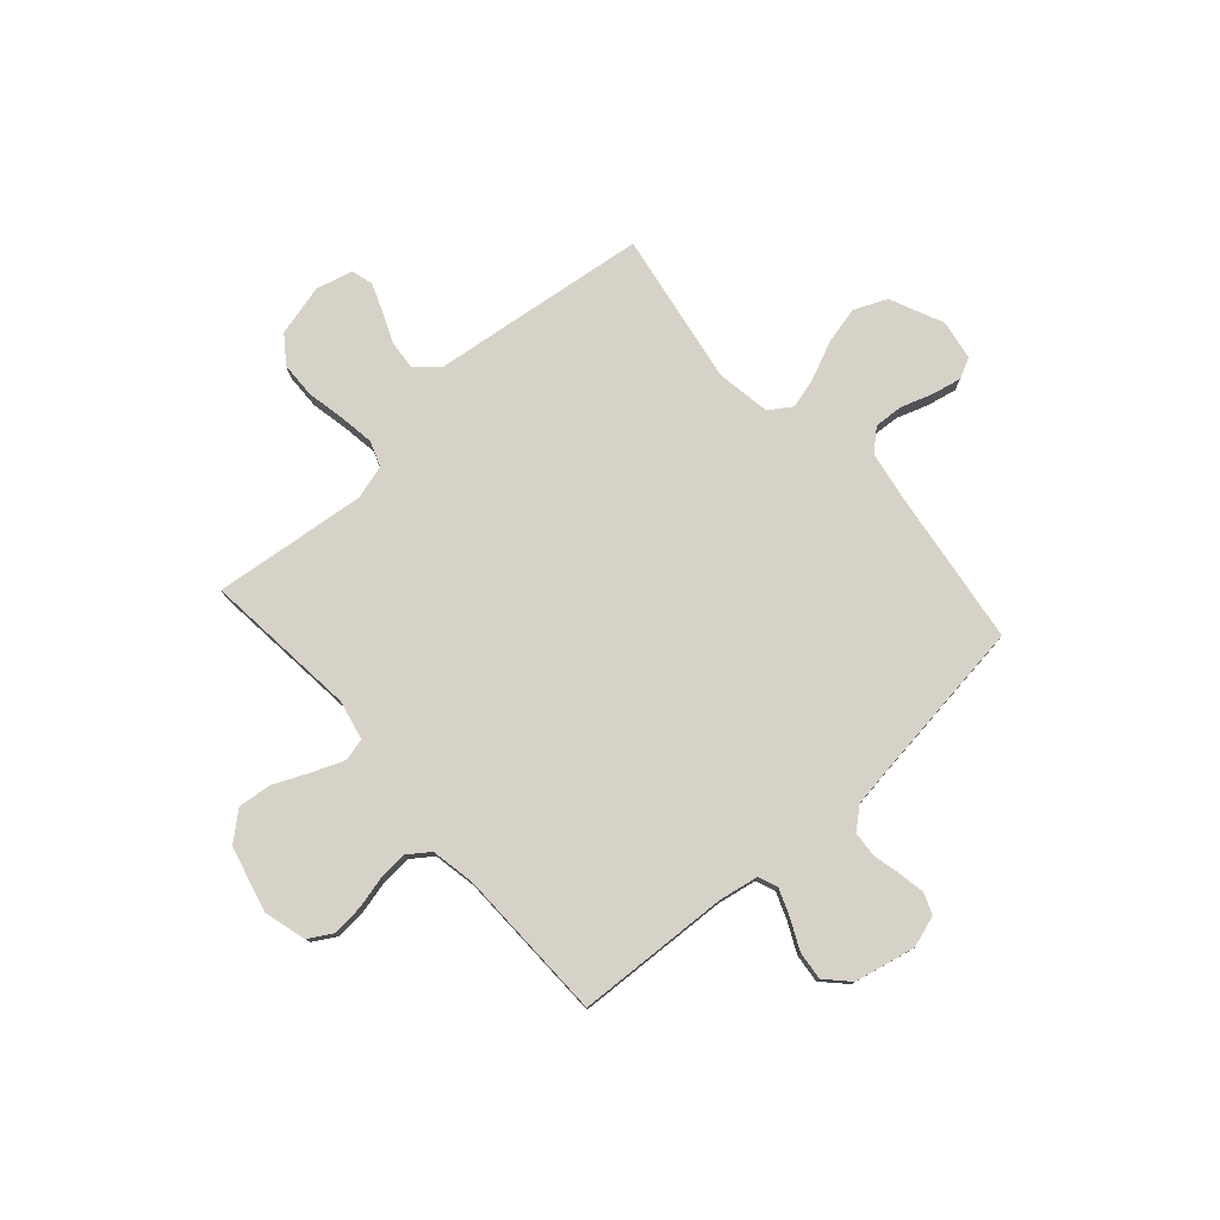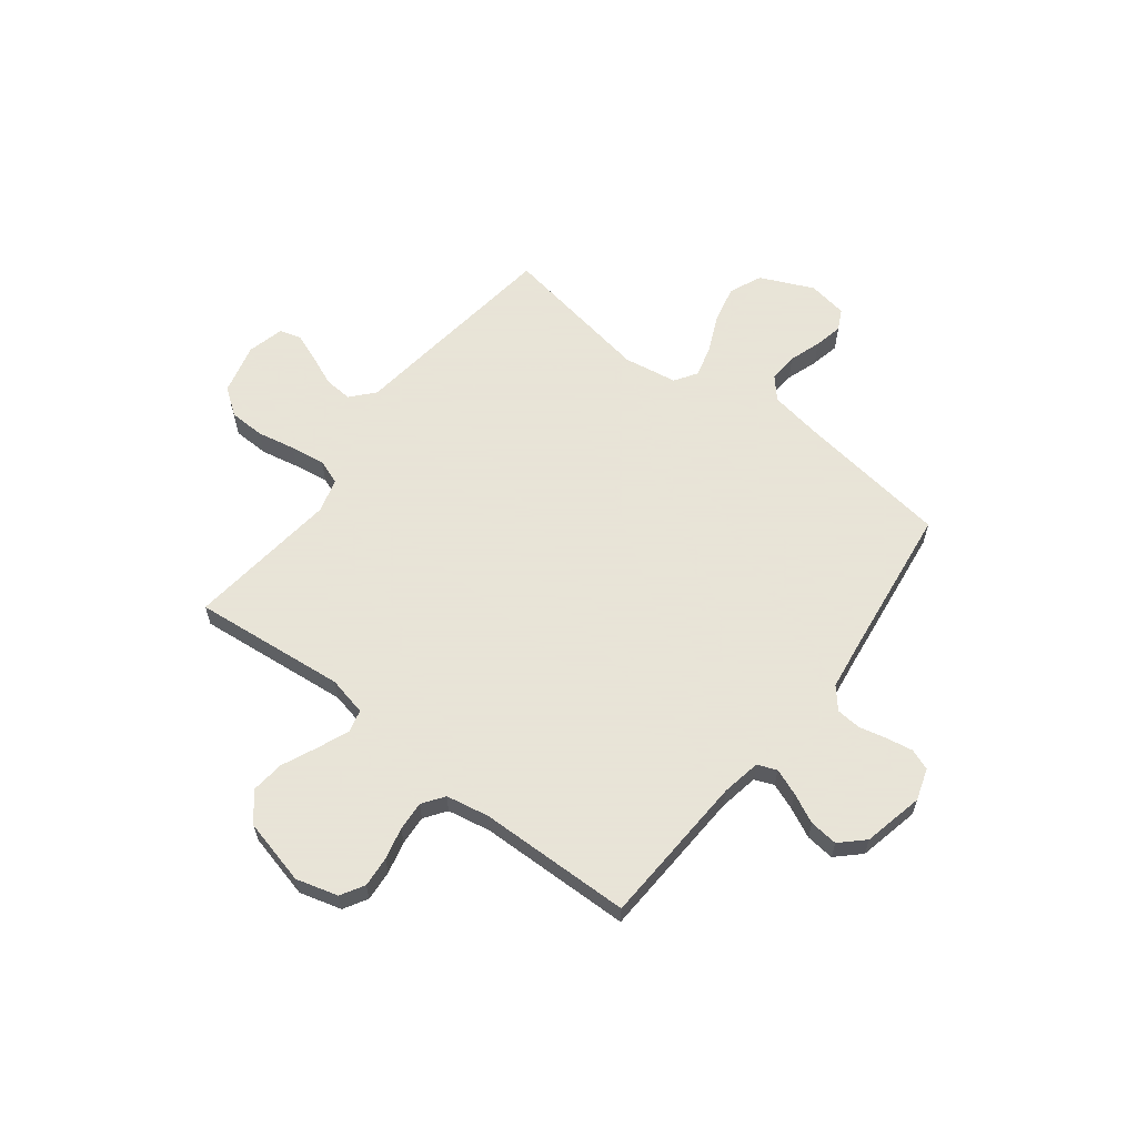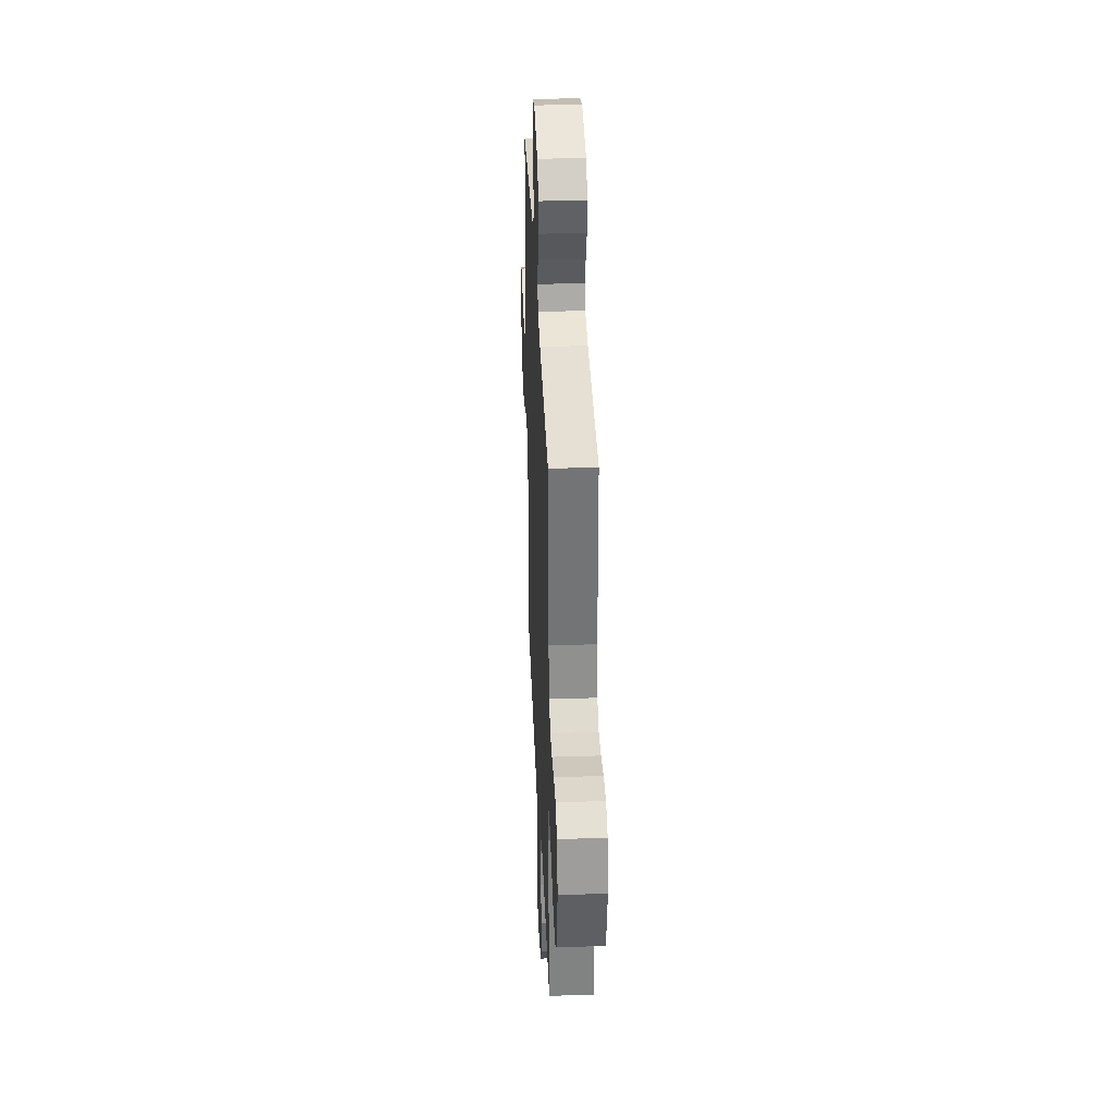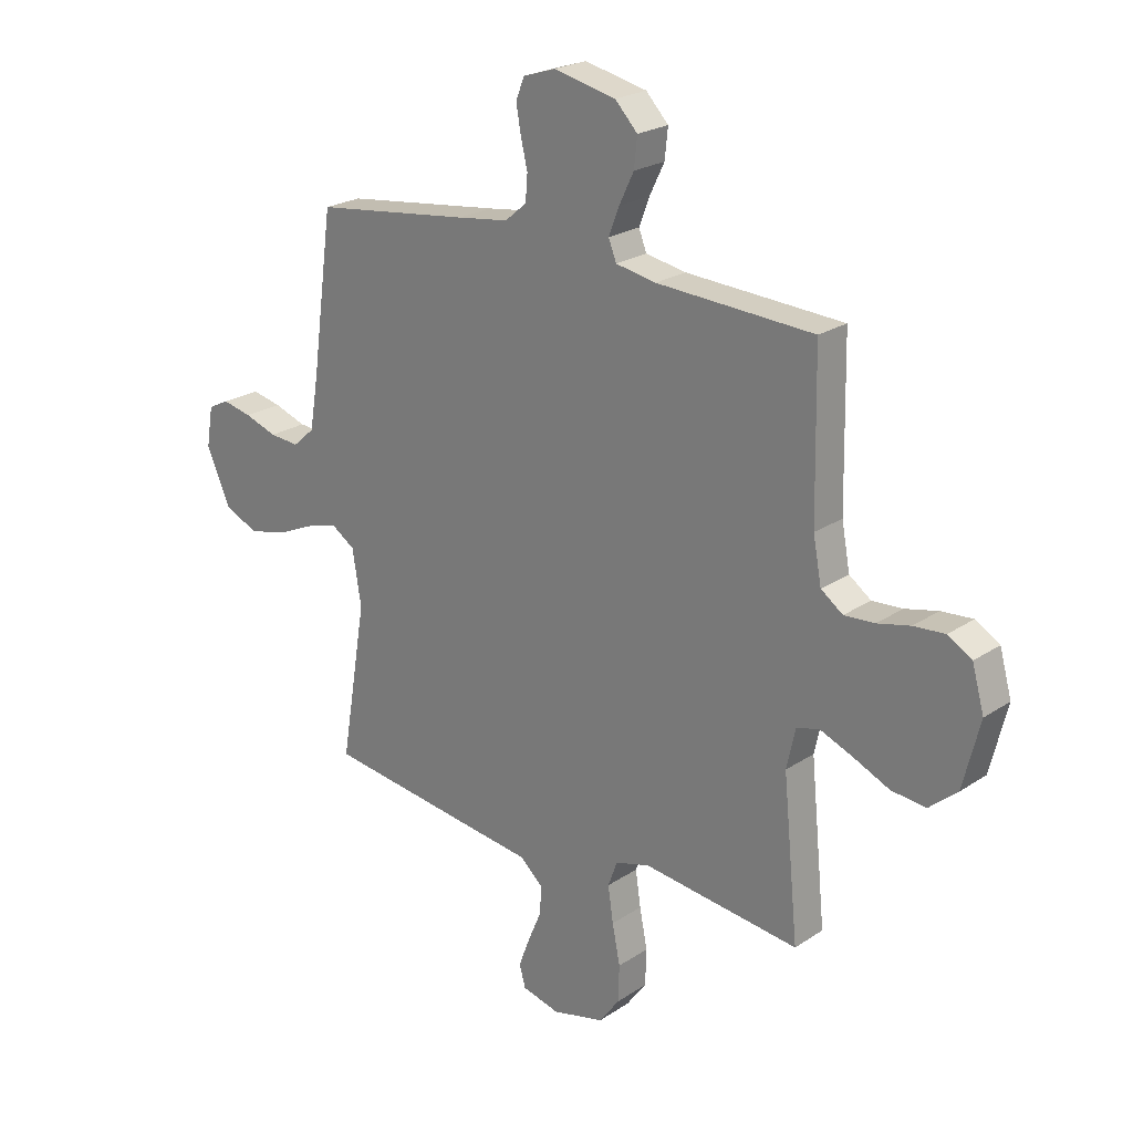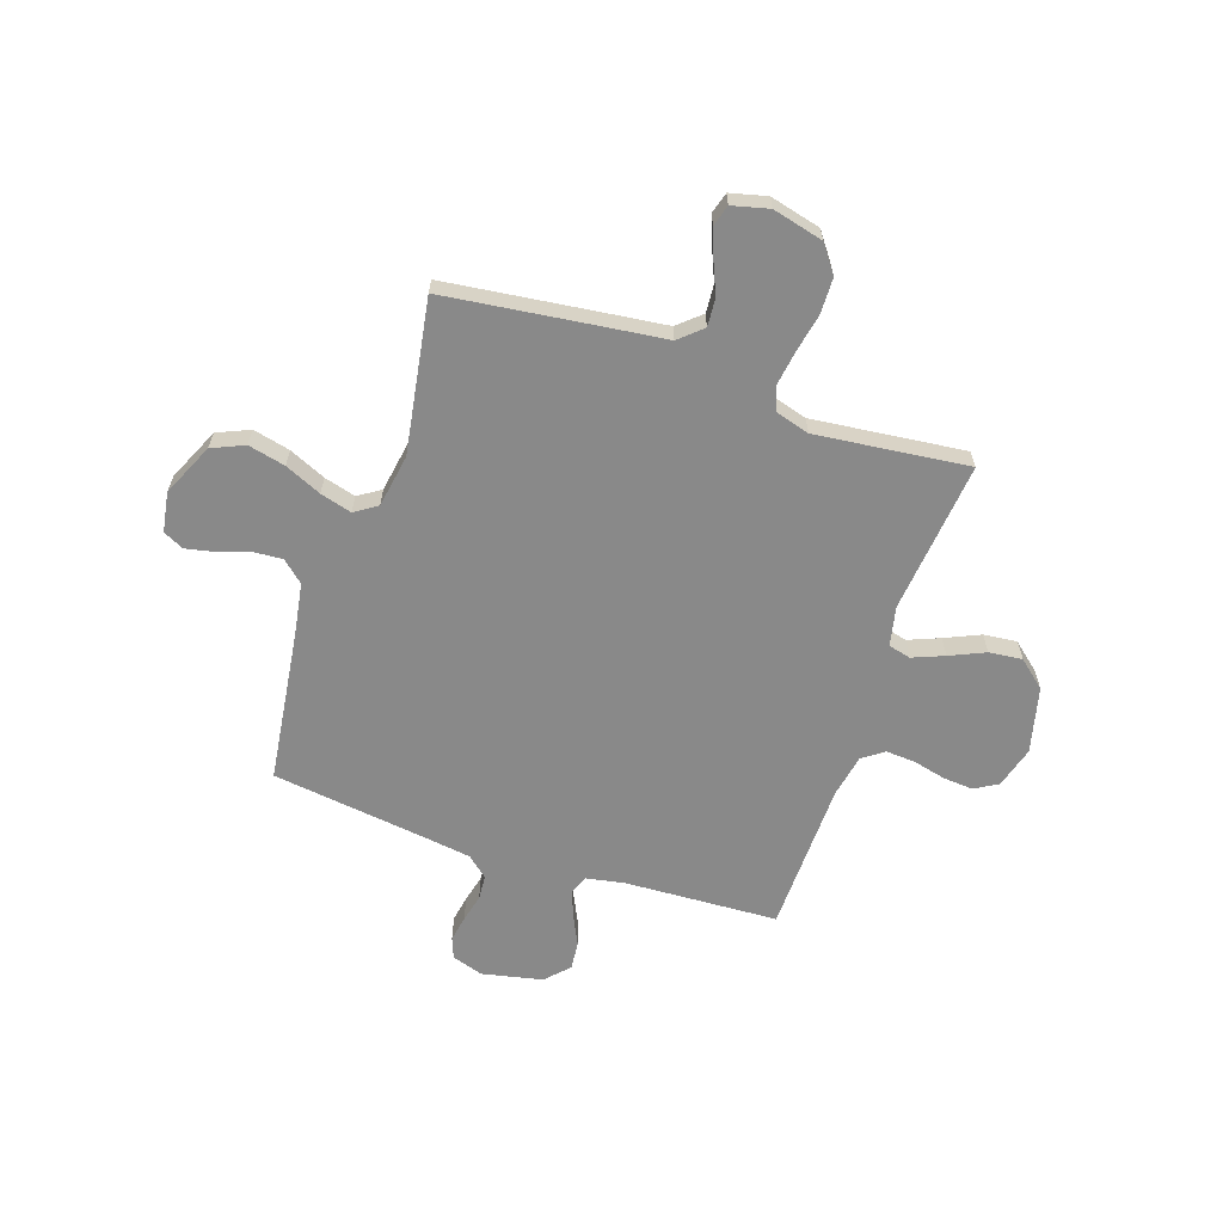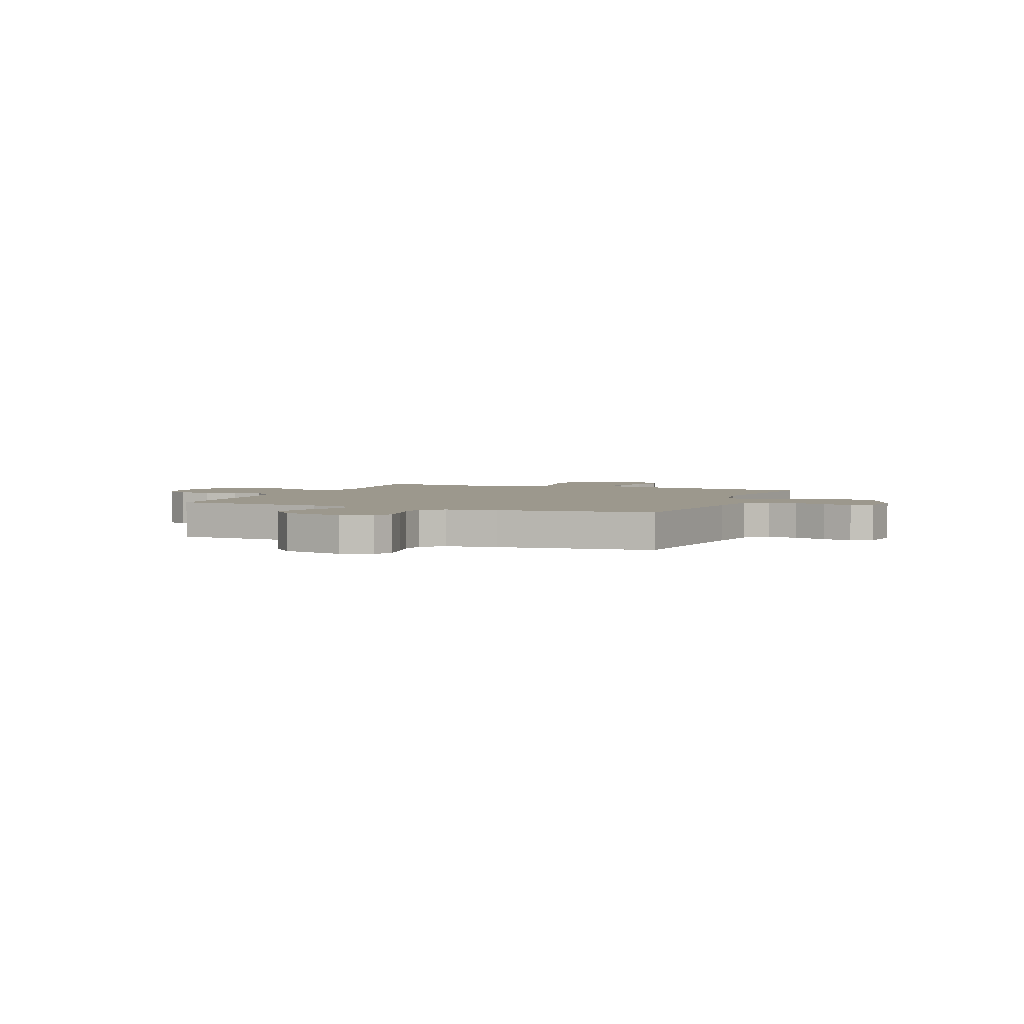
<metadata>
{"format":"obj","ext":"obj","renderer":"f3d","projection":"perspective","resolution":1024,"background":"white","views":[{"elev":77.8,"azim":-41.6,"up":"+Y"},{"elev":61.4,"azim":-52.4,"up":"+Y"},{"elev":35.3,"azim":-92.4,"up":"+Z"},{"elev":23.0,"azim":-138.3,"up":"+Z"},{"elev":-63.1,"azim":161.3,"up":"+Y"},{"elev":3.1,"azim":22.1,"up":"+Y"}]}
</metadata>
<code>
v -0.5 0.07 0.5
v -0.2 0.07 0.515
v -0.123 0.07 0.529
v -0.108 0.07 0.567
v -0.128 0.07 0.619
v -0.156 0.07 0.677
v -0.162 0.07 0.733
v -0.119 0.07 0.778
v 0 0.07 0.804
v 0.062 0.07 0.784
v 0.078 0.07 0.743
v 0.069 0.07 0.692
v 0.056 0.07 0.637
v 0.06 0.07 0.588
v 0.101 0.07 0.553
v 0.2 0.07 0.539
v 0.5 0.07 0.5
v 0.541 0.07 0.2
v 0.558 0.07 0.098
v 0.6 0.07 0.061
v 0.657 0.07 0.065
v 0.719 0.07 0.086
v 0.776 0.07 0.098
v 0.816 0.07 0.078
v 0.829 0.07 0
v 0.782 0.07 -0.104
v 0.718 0.07 -0.132
v 0.645 0.07 -0.115
v 0.573 0.07 -0.083
v 0.511 0.07 -0.066
v 0.467 0.07 -0.095
v 0.45 0.07 -0.2
v 0.5 0.07 -0.5
v 0.2 0.07 -0.538
v 0.078 0.07 -0.553
v 0.033 0.07 -0.593
v 0.037 0.07 -0.648
v 0.063 0.07 -0.709
v 0.084 0.07 -0.765
v 0.072 0.07 -0.807
v 0 0.07 -0.825
v -0.1 0.07 -0.8
v -0.139 0.07 -0.747
v -0.141 0.07 -0.677
v -0.126 0.07 -0.602
v -0.116 0.07 -0.534
v -0.134 0.07 -0.485
v -0.2 0.07 -0.466
v -0.5 0.07 -0.5
v -0.47 0.07 -0.2
v -0.487 0.07 -0.123
v -0.531 0.07 -0.112
v -0.593 0.07 -0.137
v -0.662 0.07 -0.168
v -0.728 0.07 -0.175
v -0.782 0.07 -0.129
v -0.814 0.07 0
v -0.791 0.07 0.082
v -0.745 0.07 0.109
v -0.685 0.07 0.104
v -0.622 0.07 0.089
v -0.564 0.07 0.085
v -0.522 0.07 0.115
v -0.506 0.07 0.2
v -0.5 0 0.5
v -0.2 0 0.515
v -0.123 0 0.529
v -0.108 0 0.567
v -0.128 0 0.619
v -0.156 0 0.677
v -0.162 0 0.733
v -0.119 0 0.778
v 0 0 0.804
v 0.062 0 0.784
v 0.078 0 0.743
v 0.069 0 0.692
v 0.056 0 0.637
v 0.06 0 0.588
v 0.101 0 0.553
v 0.2 0 0.539
v 0.5 0 0.5
v 0.541 0 0.2
v 0.558 0 0.098
v 0.6 0 0.061
v 0.657 0 0.065
v 0.719 0 0.086
v 0.776 0 0.098
v 0.816 0 0.078
v 0.829 0 0
v 0.782 0 -0.104
v 0.718 0 -0.132
v 0.645 0 -0.115
v 0.573 0 -0.083
v 0.511 0 -0.066
v 0.467 0 -0.095
v 0.45 0 -0.2
v 0.5 0 -0.5
v 0.2 0 -0.538
v 0.078 0 -0.553
v 0.033 0 -0.593
v 0.037 0 -0.648
v 0.063 0 -0.709
v 0.084 0 -0.765
v 0.072 0 -0.807
v 0 0 -0.825
v -0.1 0 -0.8
v -0.139 0 -0.747
v -0.141 0 -0.677
v -0.126 0 -0.602
v -0.116 0 -0.534
v -0.134 0 -0.485
v -0.2 0 -0.466
v -0.5 0 -0.5
v -0.47 0 -0.2
v -0.487 0 -0.123
v -0.531 0 -0.112
v -0.593 0 -0.137
v -0.662 0 -0.168
v -0.728 0 -0.175
v -0.782 0 -0.129
v -0.814 0 0
v -0.791 0 0.082
v -0.745 0 0.109
v -0.685 0 0.104
v -0.622 0 0.089
v -0.564 0 0.085
v -0.522 0 0.115
v -0.506 0 0.2
f 59 60 61
f 58 59 61
f 57 58 61
f 56 57 61
f 55 56 61
f 54 55 61
f 53 54 61
f 52 53 61 62
f 51 52 62 63
f 48 49 50
f 51 63 64
f 50 51 64
f 48 50 64
f 47 48 64
f 43 44 45
f 42 43 45
f 41 42 45
f 40 41 45
f 39 40 45
f 38 39 45
f 37 38 45
f 36 37 45 46
f 35 36 46 47
f 64 1 2
f 47 64 2
f 35 47 2
f 34 35 2
f 33 34 2
f 32 33 2
f 27 28 29
f 26 27 29
f 25 26 29
f 24 25 29
f 23 24 29
f 22 23 29
f 21 22 29
f 20 21 29 30
f 19 20 30 31
f 16 17 18
f 18 19 31
f 16 18 31
f 15 16 31
f 11 12 13
f 10 11 13
f 9 10 13
f 8 9 13
f 7 8 13
f 6 7 13
f 5 6 13
f 4 5 13 14
f 15 31 32
f 14 15 32
f 4 14 32
f 3 4 32
f 2 3 32
f 125 124 123
f 125 123 122
f 125 122 121
f 125 121 120
f 125 120 119
f 125 119 118
f 125 118 117
f 126 125 117 116
f 127 126 116 115
f 114 113 112
f 128 127 115
f 128 115 114
f 128 114 112
f 128 112 111
f 109 108 107
f 109 107 106
f 109 106 105
f 109 105 104
f 109 104 103
f 109 103 102
f 109 102 101
f 110 109 101 100
f 111 110 100 99
f 66 65 128
f 66 128 111
f 66 111 99
f 66 99 98
f 66 98 97
f 66 97 96
f 93 92 91
f 93 91 90
f 93 90 89
f 93 89 88
f 93 88 87
f 93 87 86
f 93 86 85
f 94 93 85 84
f 95 94 84 83
f 82 81 80
f 95 83 82
f 95 82 80
f 95 80 79
f 77 76 75
f 77 75 74
f 77 74 73
f 77 73 72
f 77 72 71
f 77 71 70
f 77 70 69
f 78 77 69 68
f 96 95 79
f 96 79 78
f 96 78 68
f 96 68 67
f 96 67 66
f 1 65 66 2
f 2 66 67 3
f 3 67 68 4
f 4 68 69 5
f 5 69 70 6
f 6 70 71 7
f 7 71 72 8
f 8 72 73 9
f 9 73 74 10
f 10 74 75 11
f 11 75 76 12
f 12 76 77 13
f 13 77 78 14
f 14 78 79 15
f 15 79 80 16
f 16 80 81 17
f 17 81 82 18
f 18 82 83 19
f 19 83 84 20
f 20 84 85 21
f 21 85 86 22
f 22 86 87 23
f 23 87 88 24
f 24 88 89 25
f 25 89 90 26
f 26 90 91 27
f 27 91 92 28
f 28 92 93 29
f 29 93 94 30
f 30 94 95 31
f 31 95 96 32
f 32 96 97 33
f 33 97 98 34
f 34 98 99 35
f 35 99 100 36
f 36 100 101 37
f 37 101 102 38
f 38 102 103 39
f 39 103 104 40
f 40 104 105 41
f 41 105 106 42
f 42 106 107 43
f 43 107 108 44
f 44 108 109 45
f 45 109 110 46
f 46 110 111 47
f 47 111 112 48
f 48 112 113 49
f 49 113 114 50
f 50 114 115 51
f 51 115 116 52
f 52 116 117 53
f 53 117 118 54
f 54 118 119 55
f 55 119 120 56
f 56 120 121 57
f 57 121 122 58
f 58 122 123 59
f 59 123 124 60
f 60 124 125 61
f 61 125 126 62
f 62 126 127 63
f 63 127 128 64
f 64 128 65 1

</code>
